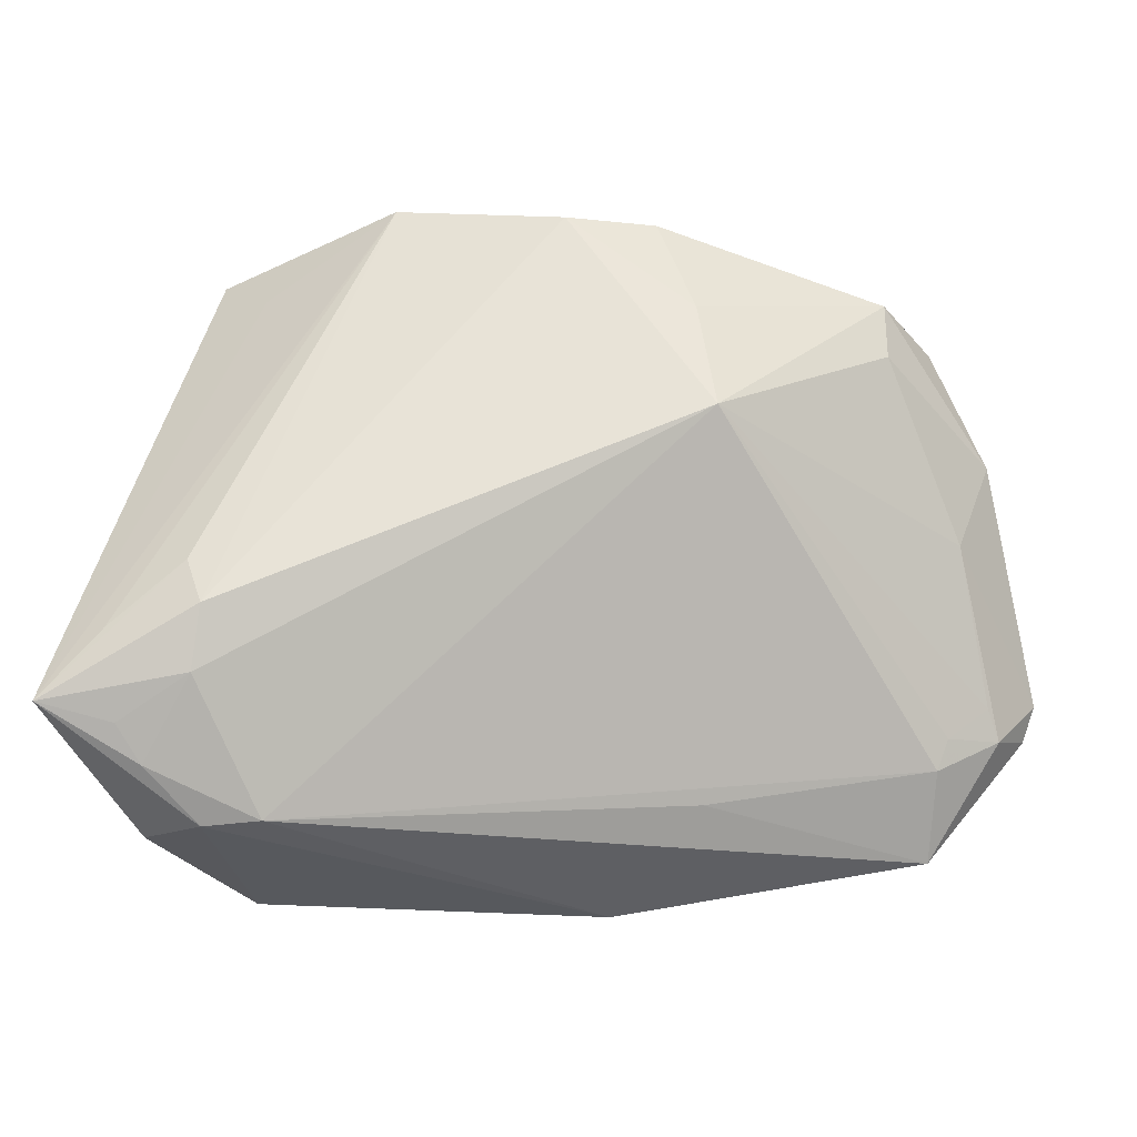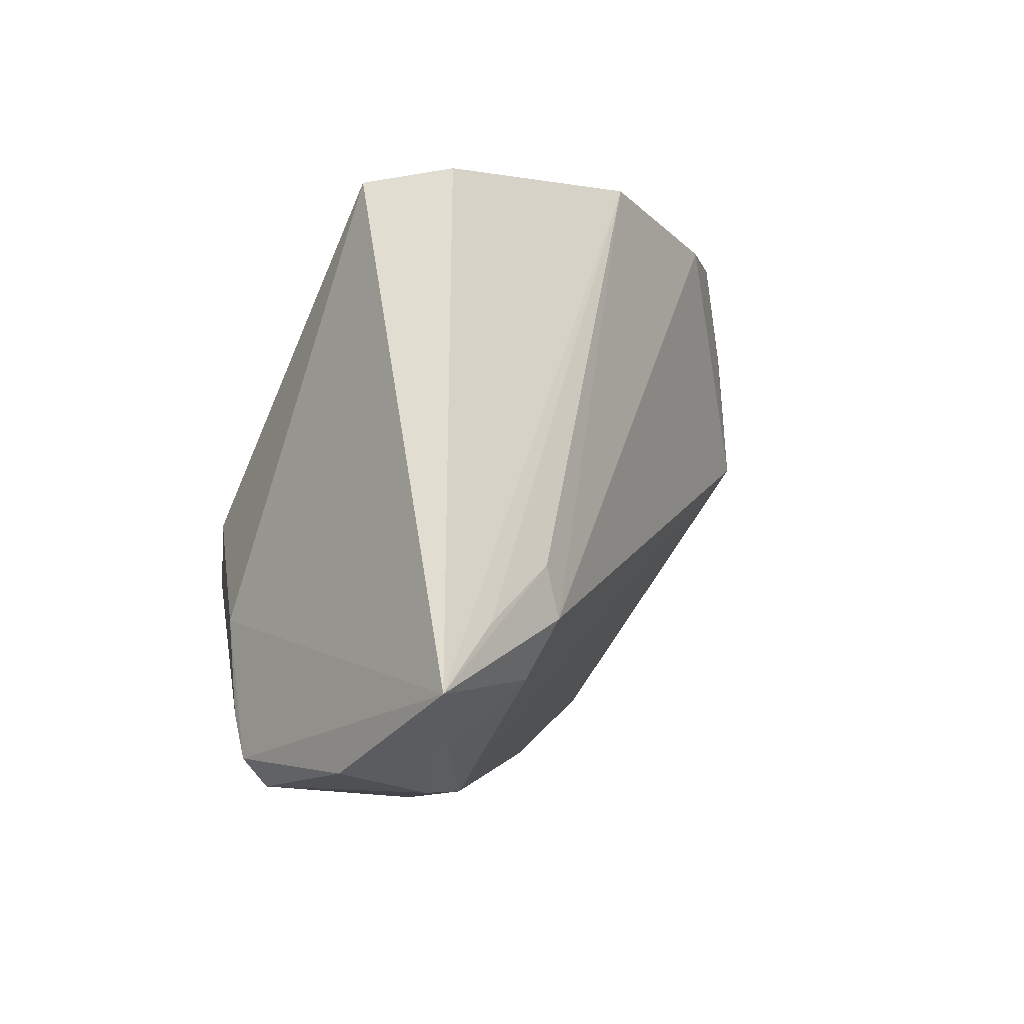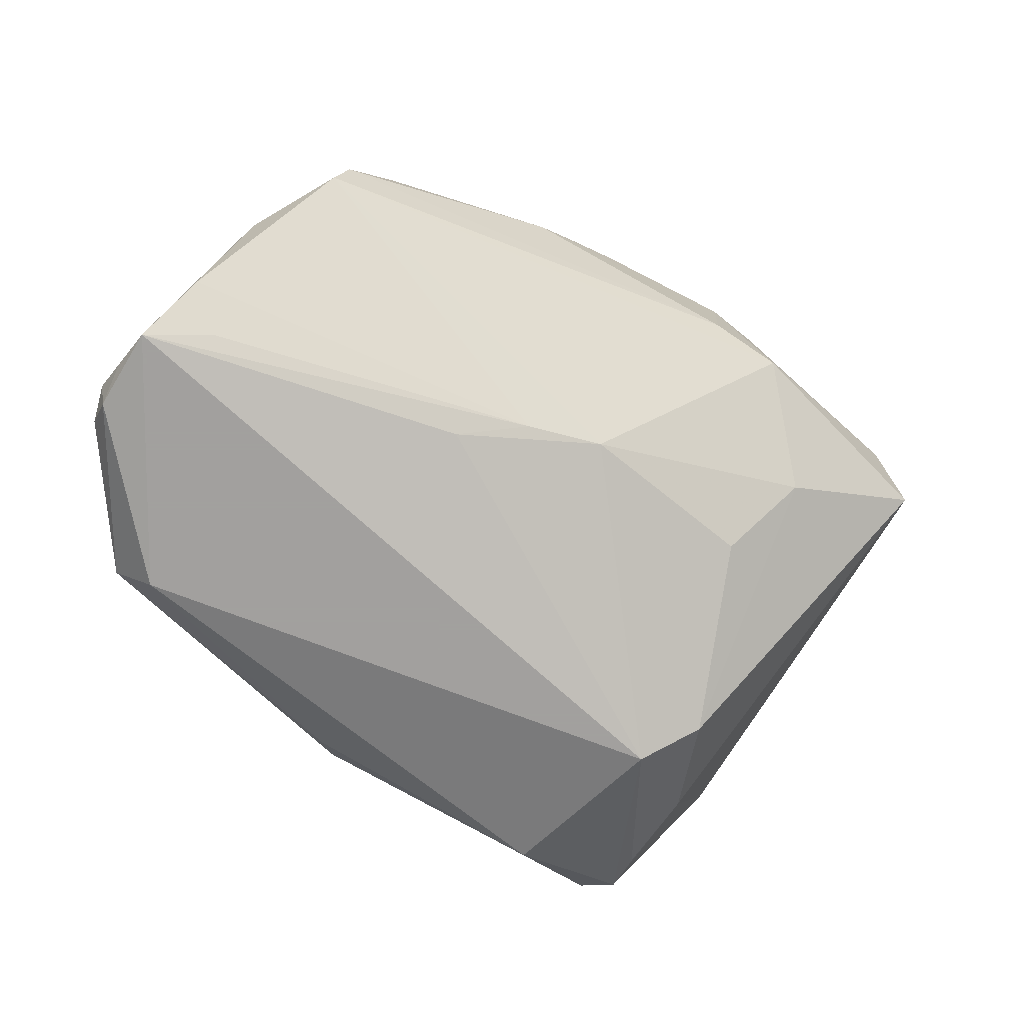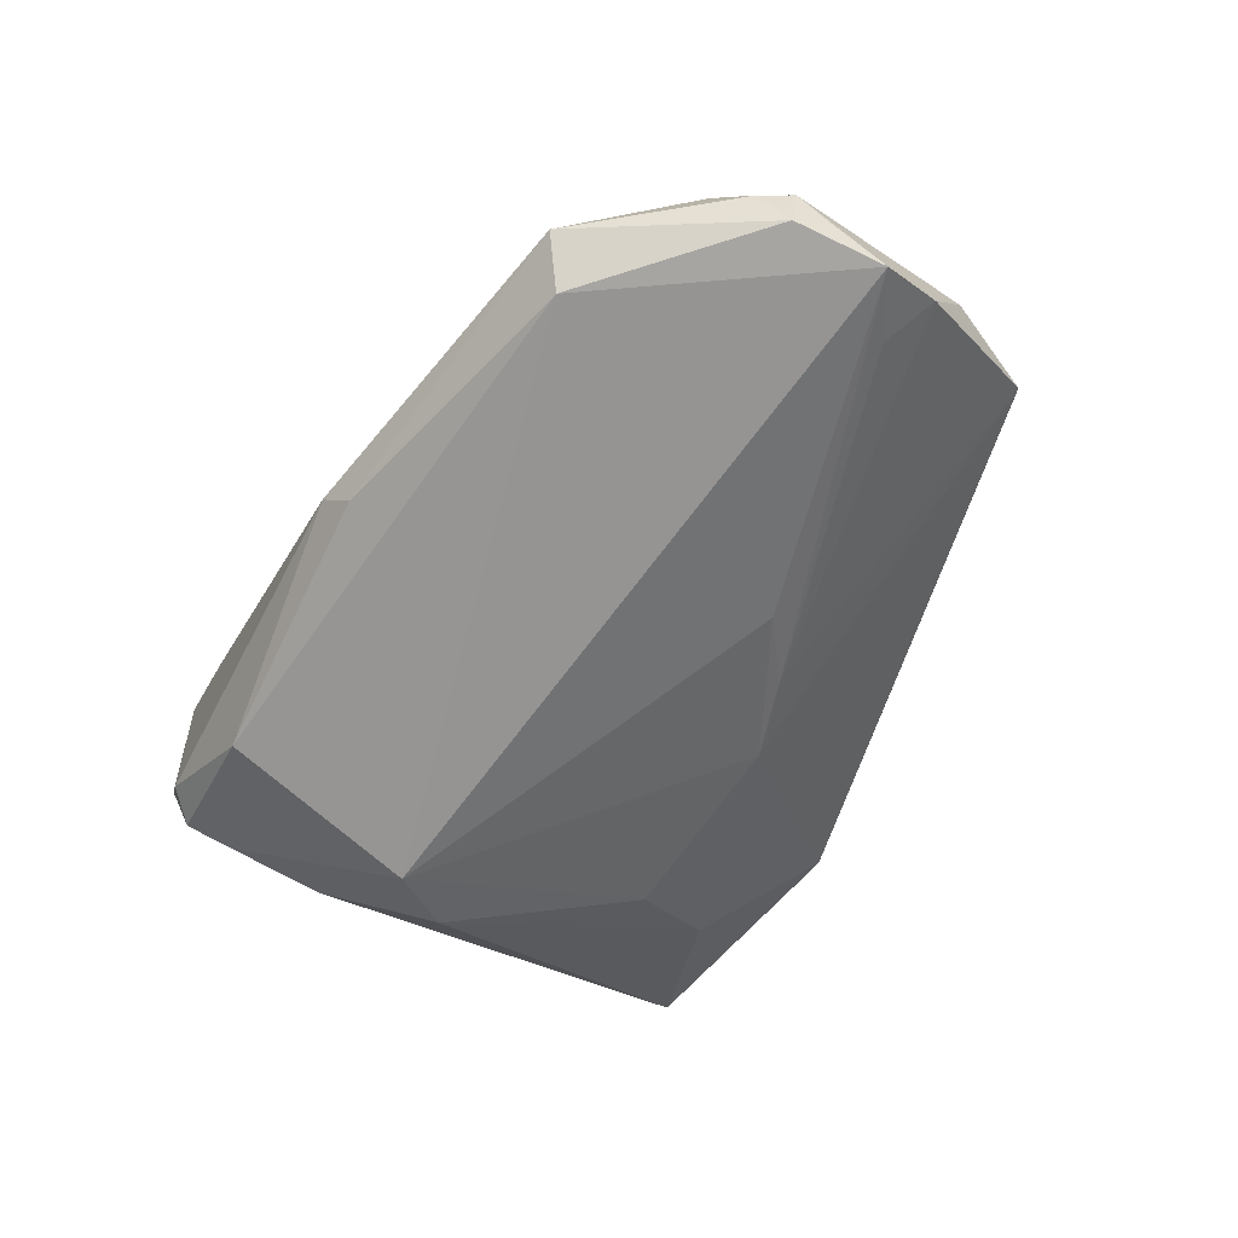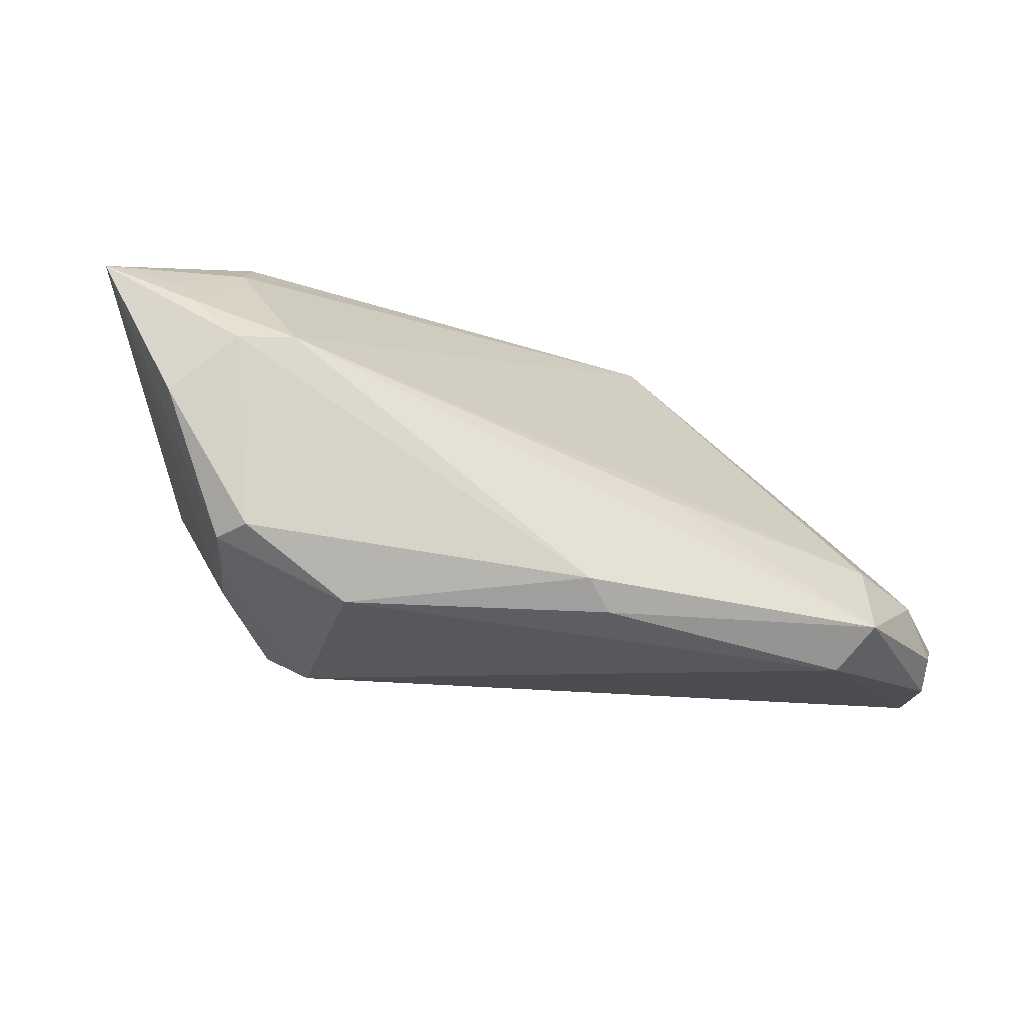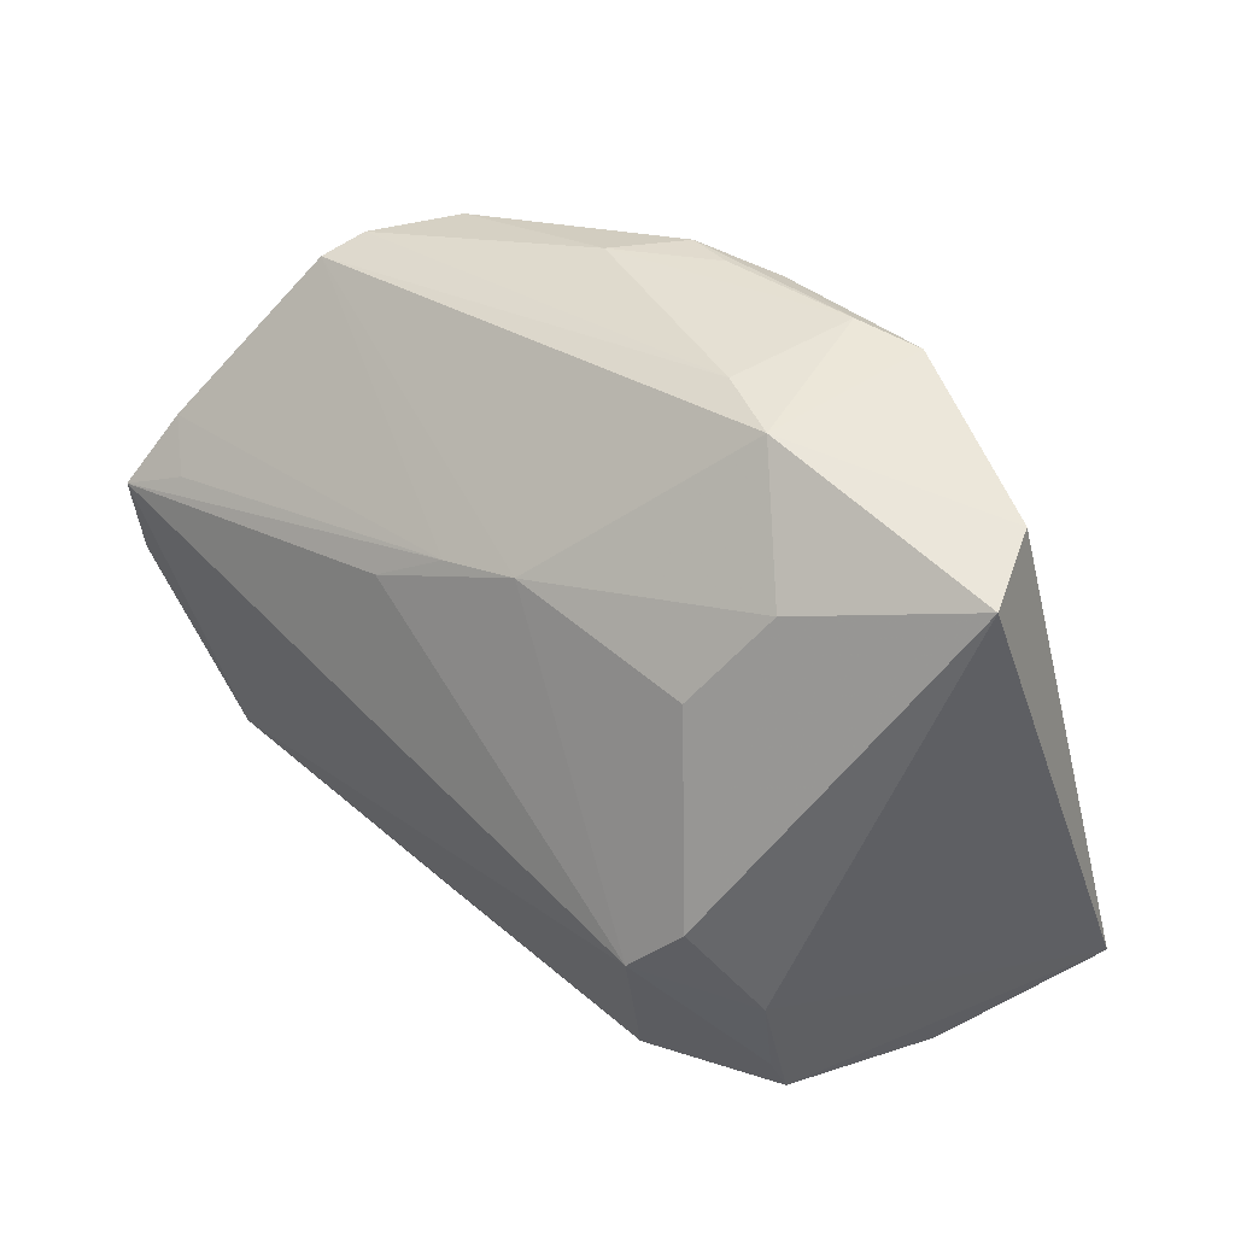
<metadata>
{"format":"obj","ext":"obj","renderer":"f3d","projection":"perspective","resolution":1024,"background":"white","views":[{"elev":-32.0,"azim":4.8,"up":"+Y"},{"elev":-8.3,"azim":-61.5,"up":"+Y"},{"elev":-71.9,"azim":145.0,"up":"+Z"},{"elev":-67.2,"azim":61.2,"up":"+Z"},{"elev":-14.8,"azim":-9.1,"up":"+Z"},{"elev":47.0,"azim":-133.8,"up":"+Y"}]}
</metadata>
<code>
v 0.04251 0.02885 0.01471
v -0.009853 0.04017 0.00721
v -0.0192 0.04078 0.003336
v 0.05174 0.004384 -0.02535
v -0.06066 -0.03009 0.02417
v 0.0557 0.01506 -0.003755
v -0.0497 0.03488 0.005762
v 0.01351 0.03565 0.02523
v -0.04318 -0.01851 -0.01815
v -0.031 -0.01217 -0.02851
v -0.02014 0.03857 0.02735
v -0.05137 -0.03203 0.02161
v 0.01824 0.02241 0.0249
v -0.0363 -0.004866 -0.02464
v -0.04478 0.03661 0.01589
v 0.05367 -0.01555 -0.01423
v -0.01187 0.0394 0.02496
v -0.03785 0.02997 0.02088
v 0.05914 -0.01162 -0.02784
v 0.05774 0.008016 -0.02084
v -0.05268 -0.02157 0.02585
v 0.04025 -0.02976 -0.02851
v 0.05497 -0.01896 -0.01723
v 0.04803 -0.0206 -0.01251
v -0.0353 -0.04052 0.01166
v 0.05004 0.02711 -0.001923
v -0.04071 -0.02023 0.0285
v -0.04292 -0.01387 0.02805
v -0.001279 0.01998 -0.017
v -0.04206 -0.02742 0.02475
v 0.04875 0.02834 0.004064
v -0.04871 -0.0358 0.01785
v -0.04274 -0.04078 0.01129
v 0.04483 -0.03318 -0.02306
v -0.03088 0.0289 -0.006576
v 0.008831 0.01677 -0.01897
v 0.04635 -0.02458 -0.01367
v 0.006909 0.037 0.02402
v 0.04251 0.02142 0.01371
v -0.05136 -0.03856 0.0043
v -0.02779 -0.03669 -0.02277
v 0.05983 -0.0002672 -0.02851
v -0.04354 -0.03063 -0.01682
v 0.05098 0.002291 -0.002488
v -0.04443 -0.03633 -0.01477
v 0.05885 -0.01575 -0.02391
v 0.01702 0.01088 -0.02259
v 0.003735 -0.04078 -0.01934
v -0.02607 0.01798 -0.01535
v 0.006674 -0.0383 -0.02332
v -0.04084 -0.03981 -0.01363
v 0.06066 -0.01151 -0.02183
v 0.01937 0.03589 0.01644
v 0.01643 -0.03203 -0.005872
v 0.001974 0.03515 0.02851
v 0.02043 0.007041 0.02516
v 0.06027 -0.006575 -0.02535
f 10 42 22
f 5 7 9
f 14 49 10
f 10 9 14
f 14 9 7
f 47 42 10
f 13 56 1
f 57 42 52
f 16 44 56
f 48 51 41
f 10 22 41
f 5 9 45
f 10 41 45
f 45 41 51
f 35 7 3
f 35 14 7
f 49 14 35
f 10 49 29
f 29 47 10
f 49 35 29
f 29 35 3
f 3 26 29
f 15 7 5
f 3 7 15
f 15 11 3
f 5 28 21
f 21 11 5
f 28 11 21
f 13 1 8
f 56 44 39
f 39 1 56
f 31 1 6
f 6 44 52
f 6 39 44
f 1 39 6
f 52 42 6
f 6 26 31
f 19 34 22
f 19 57 52
f 19 22 42
f 42 57 19
f 27 28 5
f 5 30 27
f 27 30 56
f 27 11 28
f 56 37 24
f 24 16 56
f 48 41 50
f 50 41 22
f 50 34 48
f 22 34 50
f 5 45 40
f 40 45 51
f 43 9 10
f 10 45 43
f 43 45 9
f 42 47 36
f 47 29 36
f 36 29 26
f 5 11 18
f 18 15 5
f 11 15 18
f 11 27 55
f 55 27 56
f 55 56 13
f 13 8 55
f 3 11 17
f 11 55 17
f 17 55 8
f 53 1 31
f 53 8 1
f 20 6 42
f 26 6 20
f 20 36 26
f 34 19 46
f 46 19 52
f 12 30 5
f 5 32 12
f 12 32 30
f 54 34 37
f 23 24 37
f 16 24 23
f 37 34 23
f 34 46 23
f 23 46 52
f 52 44 23
f 44 16 23
f 33 32 5
f 5 40 33
f 33 51 48
f 33 40 51
f 38 17 8
f 8 53 38
f 38 53 17
f 3 17 2
f 17 53 2
f 2 26 3
f 31 26 2
f 2 53 31
f 42 36 4
f 4 20 42
f 36 20 4
f 30 32 25
f 32 33 25
f 56 30 25
f 34 54 25
f 25 37 56
f 25 54 37
f 48 34 25
f 25 33 48

</code>
